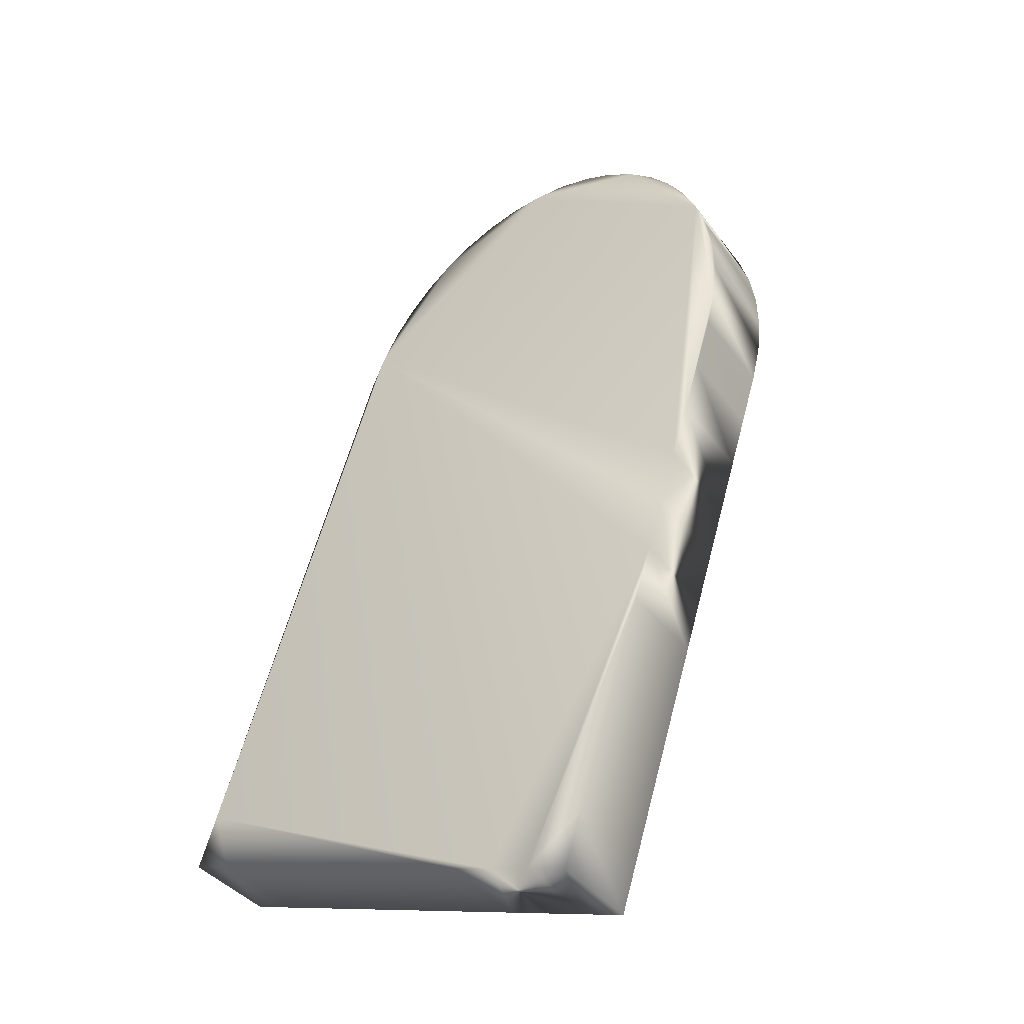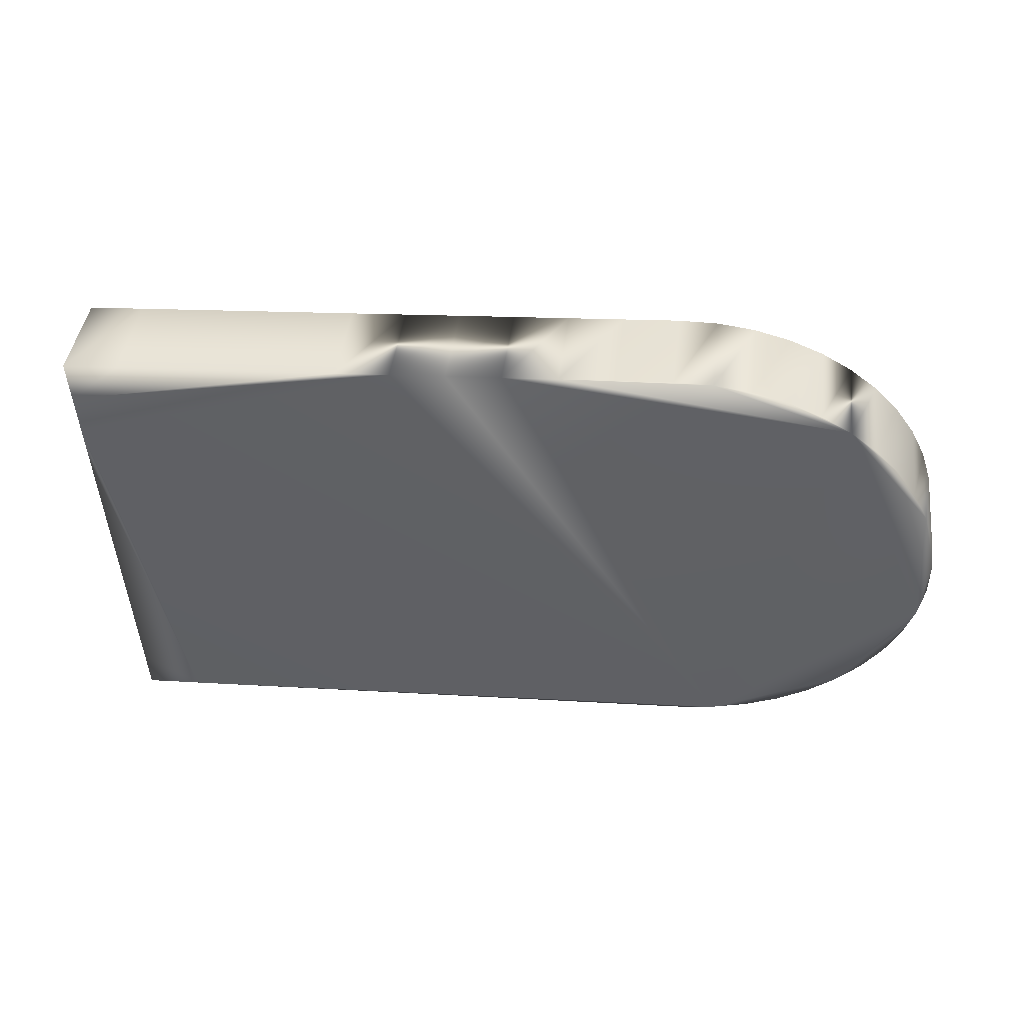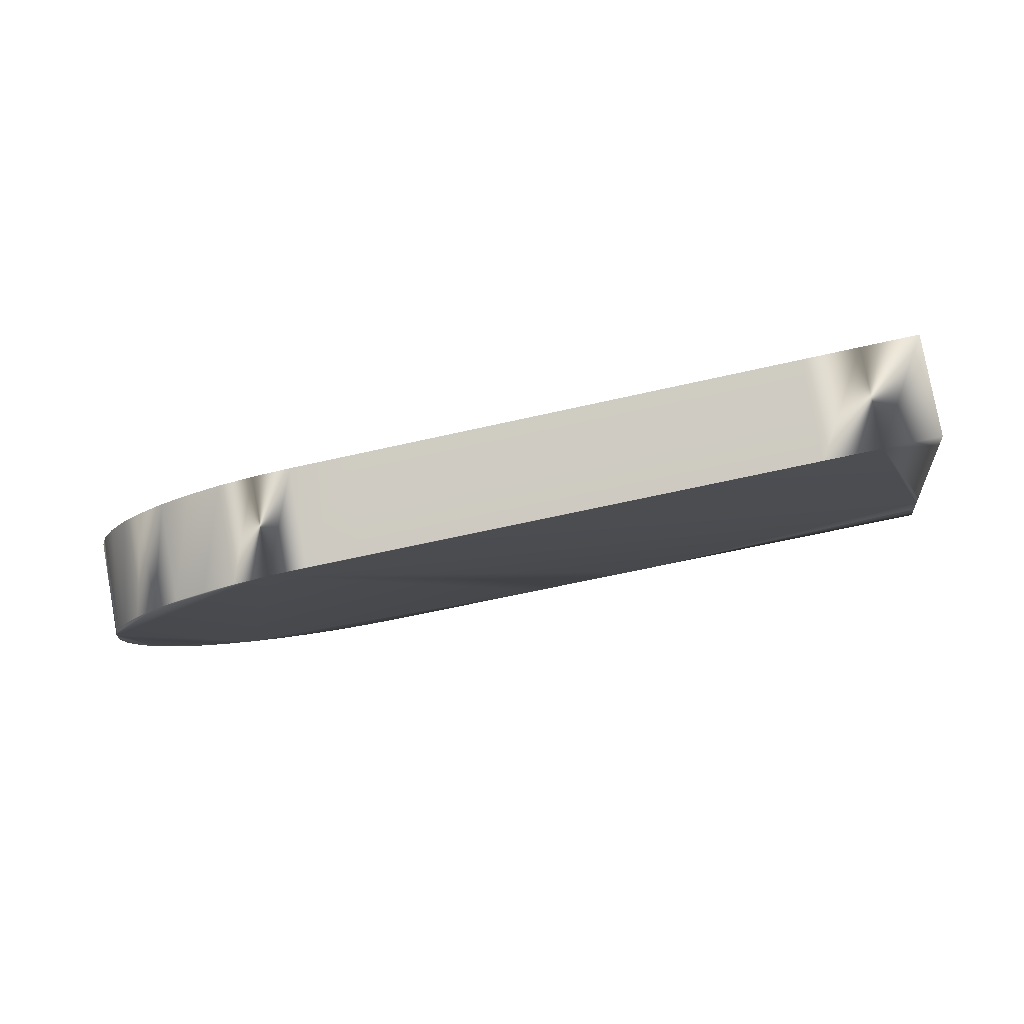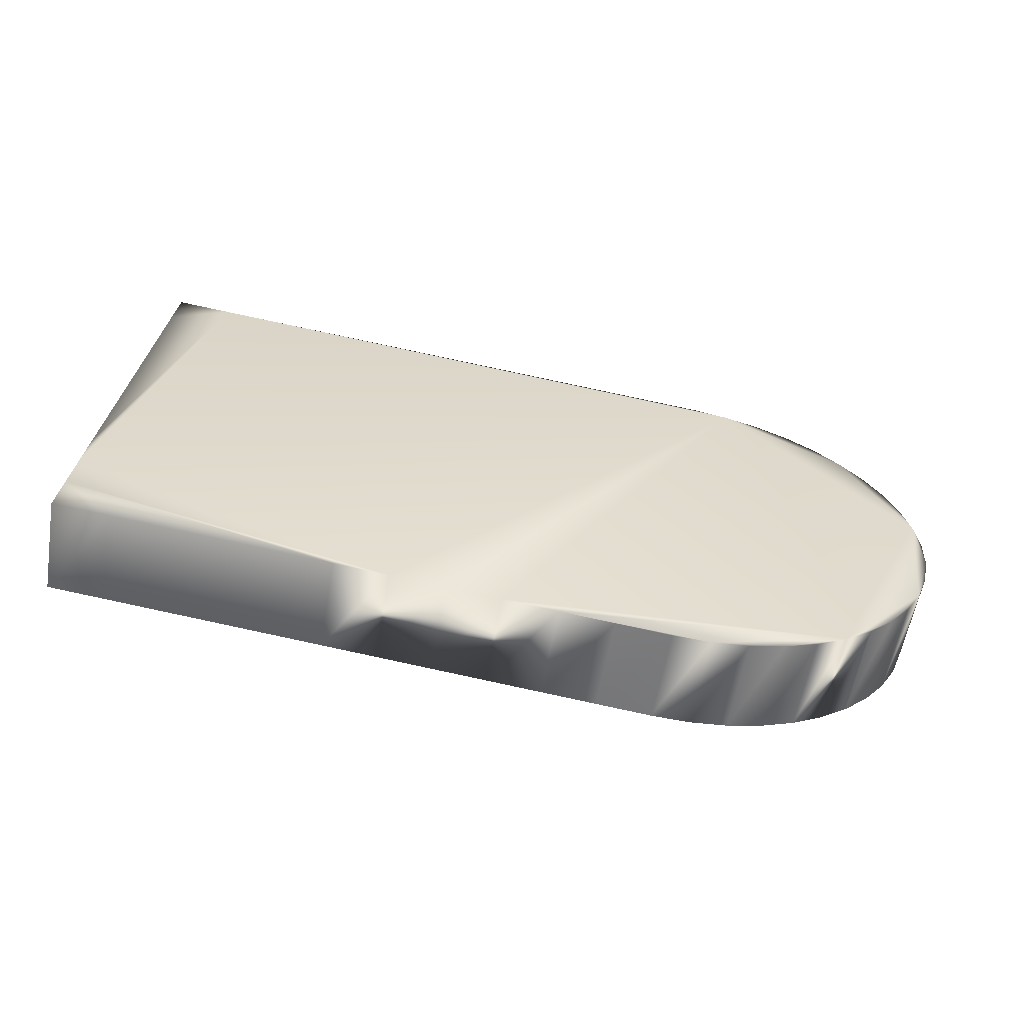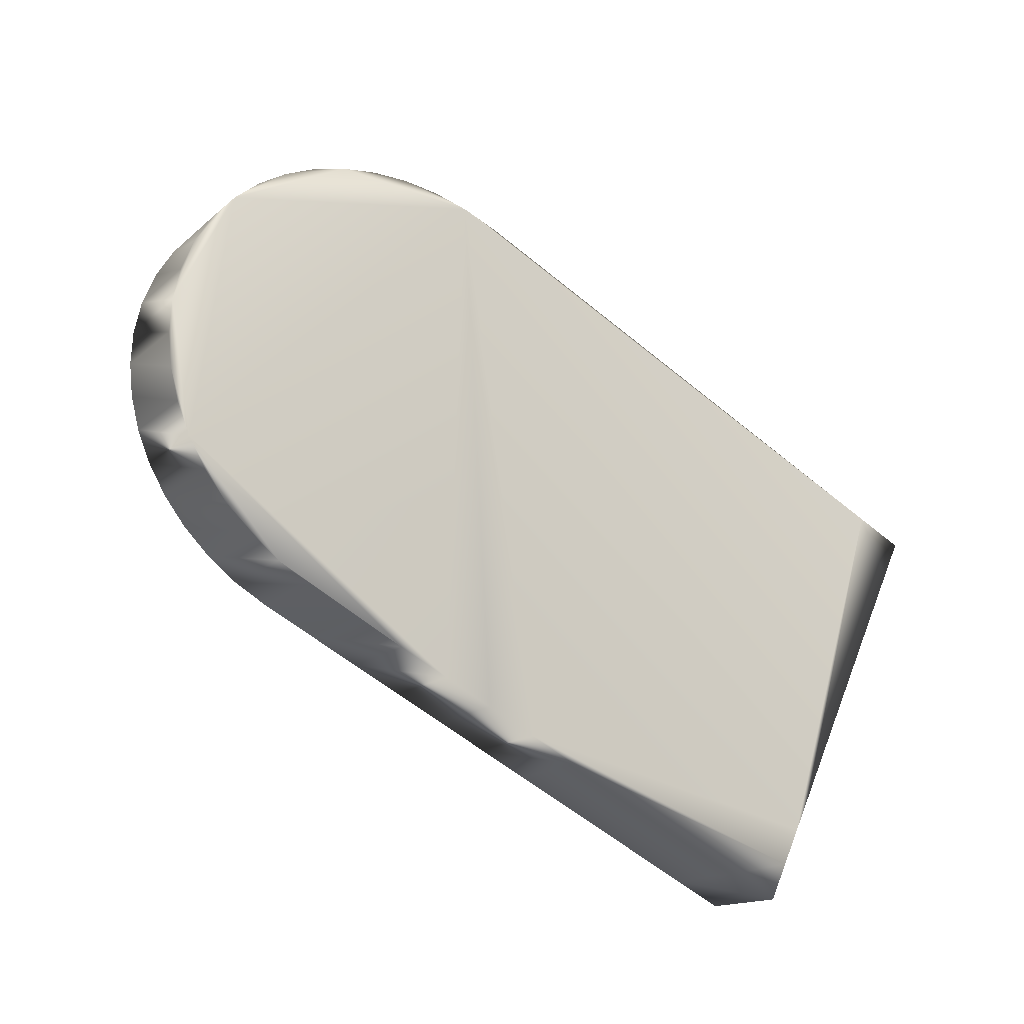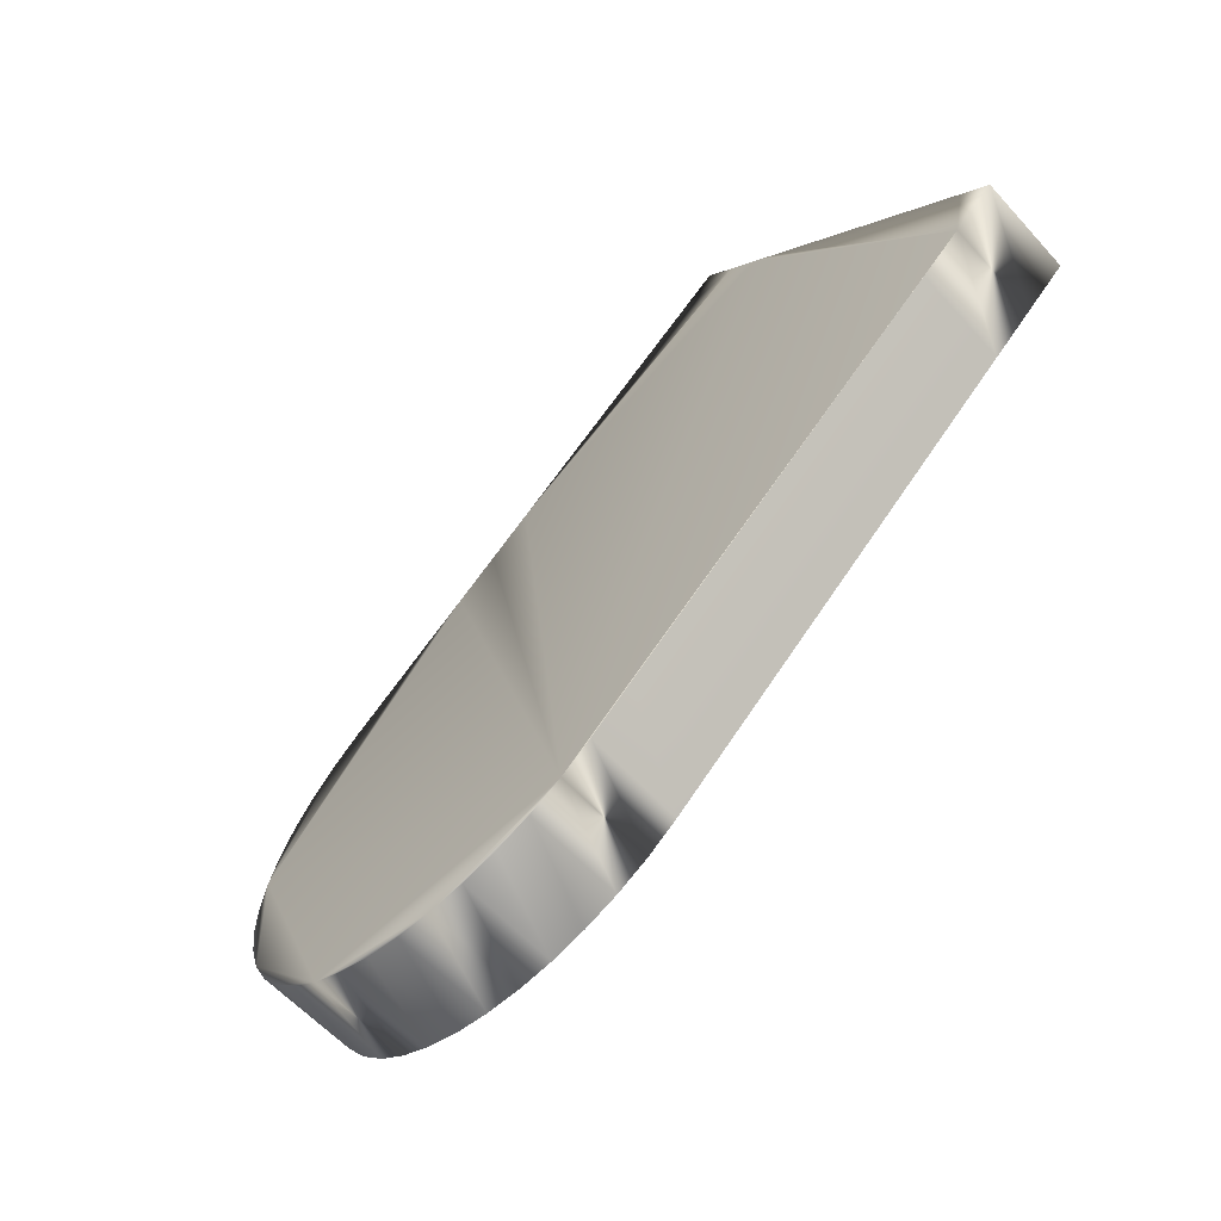
<metadata>
{"format":"obj","ext":"obj","renderer":"f3d","projection":"perspective","resolution":1024,"background":"white","views":[{"elev":63.5,"azim":-75.7,"up":"+Z"},{"elev":-12.0,"azim":6.8,"up":"+Z"},{"elev":-45.4,"azim":-167.8,"up":"+Z"},{"elev":67.2,"azim":10.9,"up":"+Z"},{"elev":-59.9,"azim":143.4,"up":"+Y"},{"elev":65.0,"azim":127.5,"up":"+Y"}]}
</metadata>
<code>
v -0.299 -0.002932 -0.08238
v -0.3187 -0.002749 -0.08112
v -0.3182 -0.01485 -0.0724
v -0.08871 -0.005616 -0.09536
v -0.1024 -0.004766 -0.095
v -0.1221 -0.004582 -0.09374
v -0.06315 -0.01132 -0.09305
v -0.07557 -0.007835 -0.09469
v -0.04104 -0.02166 -0.08713
v -0.05159 -0.01596 -0.09051
v -0.02357 -0.03581 -0.07814
v -0.03165 -0.02831 -0.08299
v -0.01193 -0.05292 -0.06659
v -0.01695 -0.04405 -0.07265
v -0.007291 -0.07216 -0.053
v -0.00866 -0.06233 -0.06001
v -0.01051 -0.09133 -0.03891
v -0.007934 -0.08198 -0.04585
v -0.0209 -0.1082 -0.02594
v -0.01488 -0.1001 -0.03224
v -0.03733 -0.1221 -0.01477
v -0.02843 -0.1156 -0.02009
v -0.05869 -0.132 -0.006062
v -0.04746 -0.1276 -0.01006
v -0.08385 -0.1372 -0.000494
v -0.07086 -0.1353 -0.002844
v -0.1172 -0.1377 0.002167
v -0.09751 -0.1378 0.000905
v -0.3142 -0.1237 0.006069
v -0.3138 -0.1358 0.01479
v -0.2941 -0.136 0.01353
v -0.3178 -0.02694 -0.06368
v -0.1417 -0.004399 -0.09248
v -0.1368 -0.1375 0.003429
v -0.2744 -0.1362 0.01226
v -0.3173 -0.03904 -0.05496
v -0.1614 -0.004216 -0.09122
v -0.2548 -0.1364 0.011
v -0.3169 -0.05114 -0.04625
v -0.1811 -0.004032 -0.08995
v -0.1565 -0.1373 0.004691
v -0.2351 -0.1366 0.00974
v -0.3164 -0.06323 -0.03753
v -0.2007 -0.003849 -0.08869
v -0.2155 -0.1367 0.008477
v -0.316 -0.07533 -0.02881
v -0.2204 -0.003666 -0.08743
v -0.1761 -0.1371 0.005953
v -0.1958 -0.1369 0.007215
v -0.3155 -0.08743 -0.02009
v -0.24 -0.003482 -0.08617
v -0.3146 -0.1116 -0.00265
v -0.3151 -0.09953 -0.01137
v -0.2597 -0.003299 -0.08491
v -0.2794 -0.003116 -0.08364
v -0.3162 -0.1442 -0.0223
v -0.3158 -0.1563 -0.01358
v -0.3167 -0.1321 -0.03102
v -0.3171 -0.12 -0.03973
v -0.3176 -0.1079 -0.04845
v -0.318 -0.09585 -0.05717
v -0.3185 -0.08375 -0.06589
v -0.3189 -0.07166 -0.07461
v -0.3193 -0.05956 -0.08333
v -0.3198 -0.04746 -0.09205
v -0.3202 -0.03537 -0.1008
v -0.3207 -0.02327 -0.1095
v -0.301 -0.02345 -0.1107
v -0.2814 -0.02363 -0.112
v -0.2617 -0.02382 -0.1133
v -0.242 -0.024 -0.1145
v -0.2224 -0.02419 -0.1158
v -0.2027 -0.02437 -0.1171
v -0.1831 -0.02455 -0.1183
v -0.1634 -0.02474 -0.1196
v -0.1438 -0.02492 -0.1208
v -0.1241 -0.0251 -0.1221
v -0.1044 -0.02528 -0.1234
v -0.09073 -0.02613 -0.1237
v -0.07759 -0.02835 -0.1231
v -0.06516 -0.03184 -0.1214
v -0.0536 -0.03648 -0.1189
v -0.04305 -0.04218 -0.1155
v -0.03366 -0.04883 -0.1114
v -0.02558 -0.05633 -0.1065
v -0.01896 -0.06457 -0.101
v -0.01394 -0.07344 -0.09495
v -0.01067 -0.08285 -0.08838
v -0.009303 -0.09268 -0.08137
v -0.009946 -0.1025 -0.07422
v -0.01252 -0.1119 -0.06727
v -0.01689 -0.1206 -0.0606
v -0.02291 -0.1288 -0.0543
v -0.03044 -0.1361 -0.04845
v -0.03934 -0.1426 -0.04313
v -0.04947 -0.1481 -0.03843
v -0.0607 -0.1525 -0.03443
v -0.07288 -0.1558 -0.03121
v -0.08586 -0.1578 -0.02886
v -0.09952 -0.1584 -0.02746
v -0.1192 -0.1582 -0.0262
v -0.1388 -0.158 -0.02494
v -0.1585 -0.1578 -0.02368
v -0.1782 -0.1576 -0.02241
v -0.1978 -0.1574 -0.02115
v -0.2175 -0.1573 -0.01989
v -0.2371 -0.1571 -0.01863
v -0.2568 -0.1569 -0.01736
v -0.2765 -0.1567 -0.0161
v -0.2961 -0.1565 -0.01484
f 68 69 79
f 79 58 68
f 69 70 79
f 58 59 68
f 79 105 58
f 70 71 79
f 59 60 68
f 105 56 58
f 79 104 105
f 71 72 79
f 60 61 68
f 105 106 56
f 79 103 104
f 72 73 79
f 61 62 68
f 106 107 56
f 79 95 103
f 73 74 79
f 62 63 68
f 107 108 56
f 95 102 103
f 79 87 95
f 74 75 79
f 63 64 68
f 108 109 56
f 95 99 102
f 87 91 95
f 79 83 87
f 75 76 79
f 64 65 68
f 109 110 56
f 99 101 102
f 95 97 99
f 91 93 95
f 87 89 91
f 83 85 87
f 79 81 83
f 76 77 79
f 65 66 68
f 110 57 56
f 99 100 101
f 97 98 99
f 95 96 97
f 93 94 95
f 91 92 93
f 89 90 91
f 87 88 89
f 85 86 87
f 83 84 85
f 81 82 83
f 79 80 81
f 77 78 79
f 66 67 68
f 31 57 110
f 31 30 57
f 35 110 109
f 35 31 110
f 38 109 108
f 38 35 109
f 42 108 107
f 42 38 108
f 45 107 106
f 45 42 107
f 49 106 105
f 49 45 106
f 48 105 104
f 48 49 105
f 41 104 103
f 41 48 104
f 34 103 102
f 34 41 103
f 27 102 101
f 27 34 102
f 28 101 100
f 28 27 101
f 25 100 99
f 25 28 100
f 26 99 98
f 26 25 99
f 23 98 97
f 23 26 98
f 24 97 96
f 24 23 97
f 21 96 95
f 21 24 96
f 22 95 94
f 22 21 95
f 19 94 93
f 19 22 94
f 20 93 92
f 20 19 93
f 17 92 91
f 17 20 92
f 18 91 90
f 18 17 91
f 15 90 89
f 15 18 90
f 16 89 88
f 16 15 89
f 13 88 87
f 13 16 88
f 14 87 86
f 14 13 87
f 11 86 85
f 11 14 86
f 12 85 84
f 12 11 85
f 9 84 83
f 9 12 84
f 10 83 82
f 10 9 83
f 7 82 81
f 7 10 82
f 8 81 80
f 8 7 81
f 4 80 79
f 4 8 80
f 5 79 78
f 5 4 79
f 6 78 77
f 6 5 78
f 33 77 76
f 33 6 77
f 37 76 75
f 37 33 76
f 40 75 74
f 40 37 75
f 44 74 73
f 44 40 74
f 47 73 72
f 47 44 73
f 51 72 71
f 51 47 72
f 54 71 70
f 54 51 71
f 55 70 69
f 55 54 70
f 1 69 68
f 1 55 69
f 2 68 67
f 2 1 68
f 3 67 66
f 3 2 67
f 32 66 65
f 32 3 66
f 36 65 64
f 36 32 65
f 39 64 63
f 39 36 64
f 43 63 62
f 43 39 63
f 46 62 61
f 46 43 62
f 50 61 60
f 50 46 61
f 53 60 59
f 53 50 60
f 52 59 58
f 52 53 59
f 29 58 56
f 29 52 58
f 30 56 57
f 30 29 56
f 4 55 1
f 1 52 4
f 4 54 55
f 1 53 52
f 52 49 4
f 4 51 54
f 1 50 53
f 29 49 52
f 48 4 49
f 4 47 51
f 1 46 50
f 29 45 49
f 41 4 48
f 4 44 47
f 1 43 46
f 29 42 45
f 41 21 4
f 4 40 44
f 1 39 43
f 29 38 42
f 34 21 41
f 21 13 4
f 4 37 40
f 1 36 39
f 29 35 38
f 34 25 21
f 21 17 13
f 13 9 4
f 4 33 37
f 1 32 36
f 29 31 35
f 27 25 34
f 25 23 21
f 21 19 17
f 17 15 13
f 13 11 9
f 9 7 4
f 4 6 33
f 1 3 32
f 30 31 29
f 28 25 27
f 26 23 25
f 24 21 23
f 22 19 21
f 20 17 19
f 18 15 17
f 16 13 15
f 14 11 13
f 12 9 11
f 10 7 9
f 8 4 7
f 5 6 4
f 2 3 1

</code>
